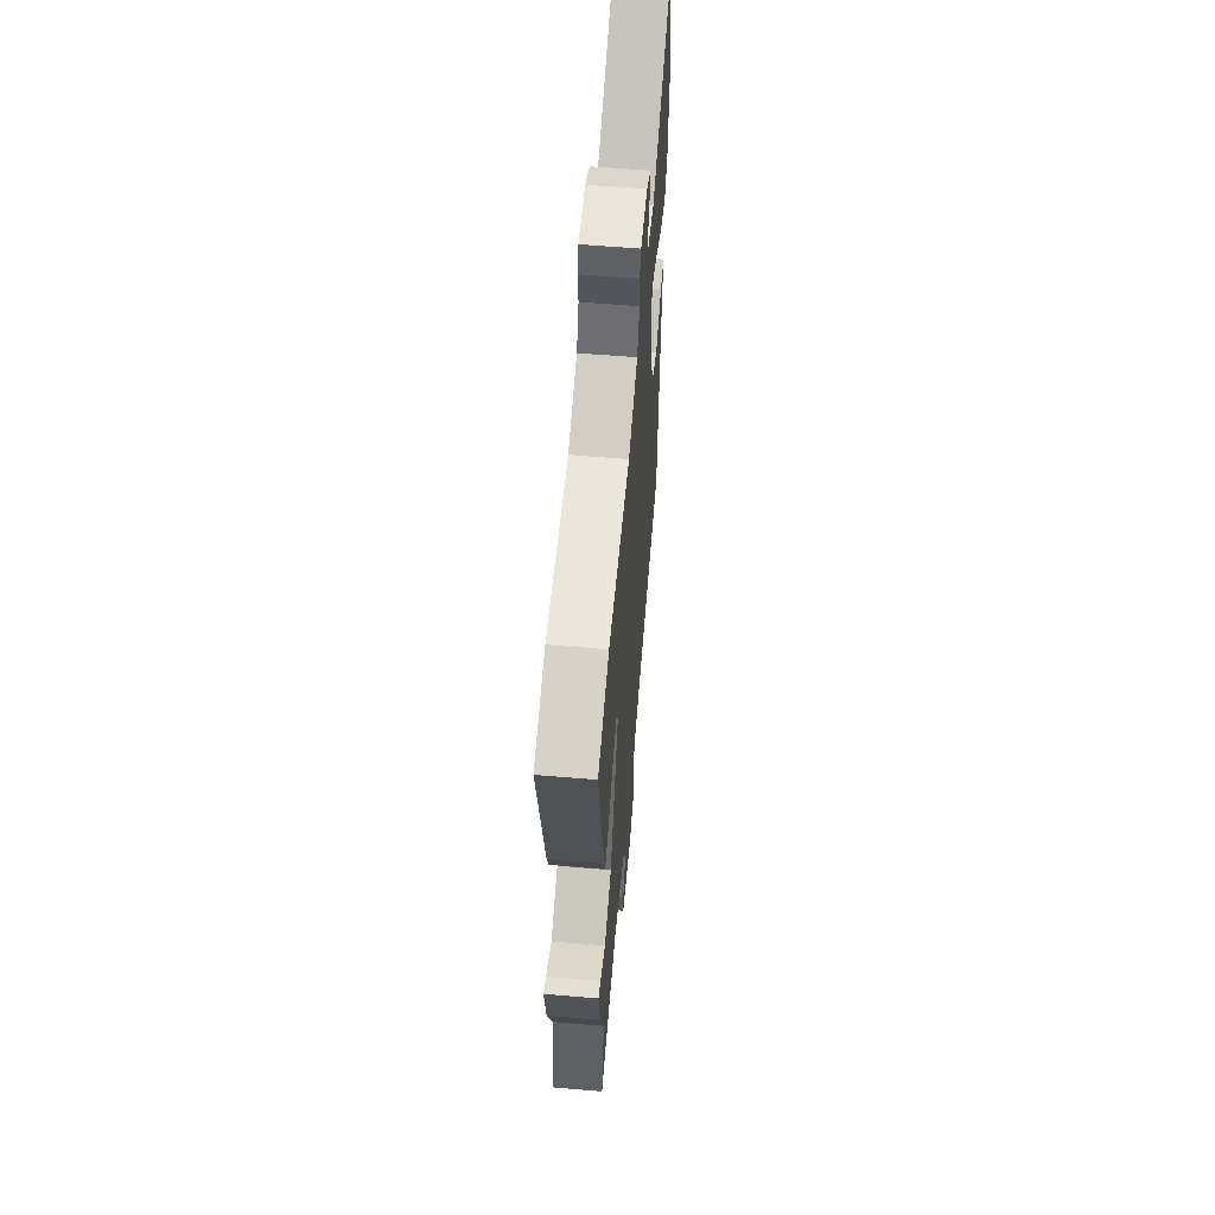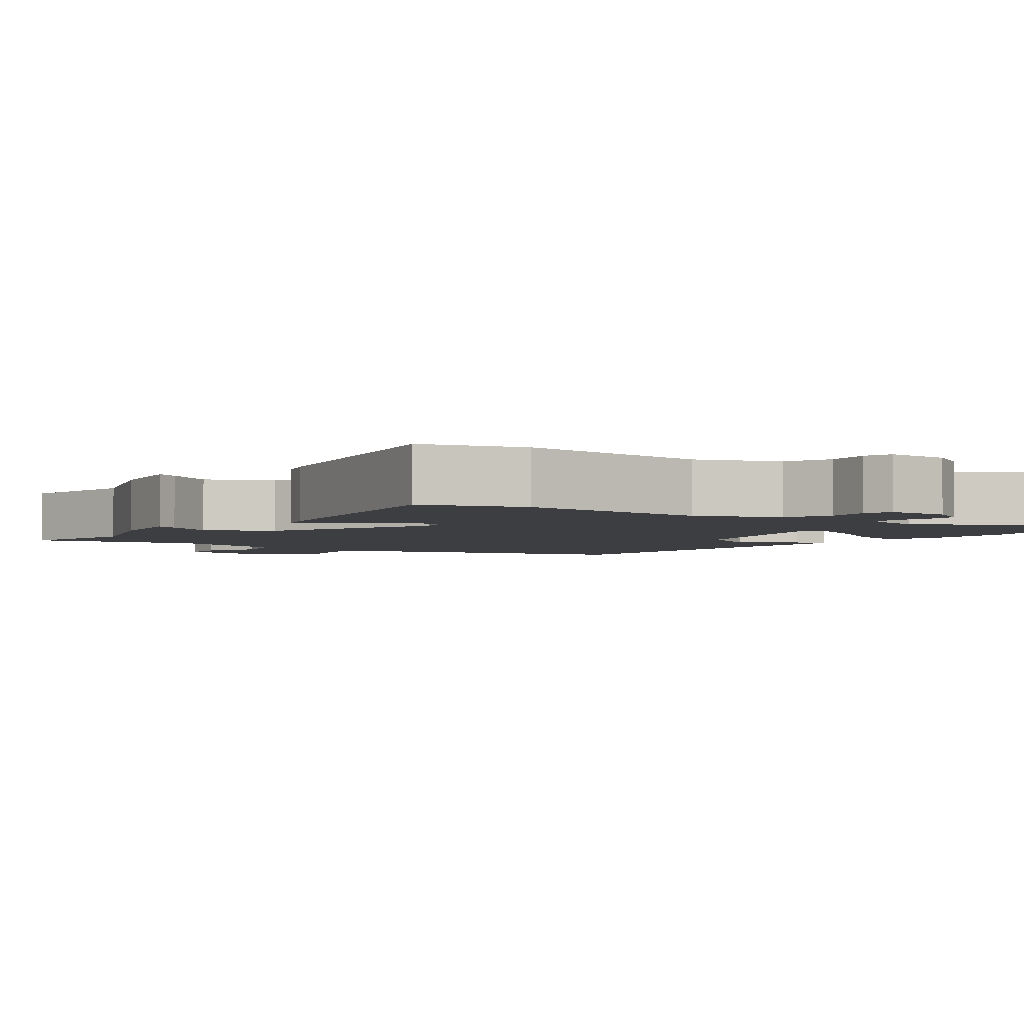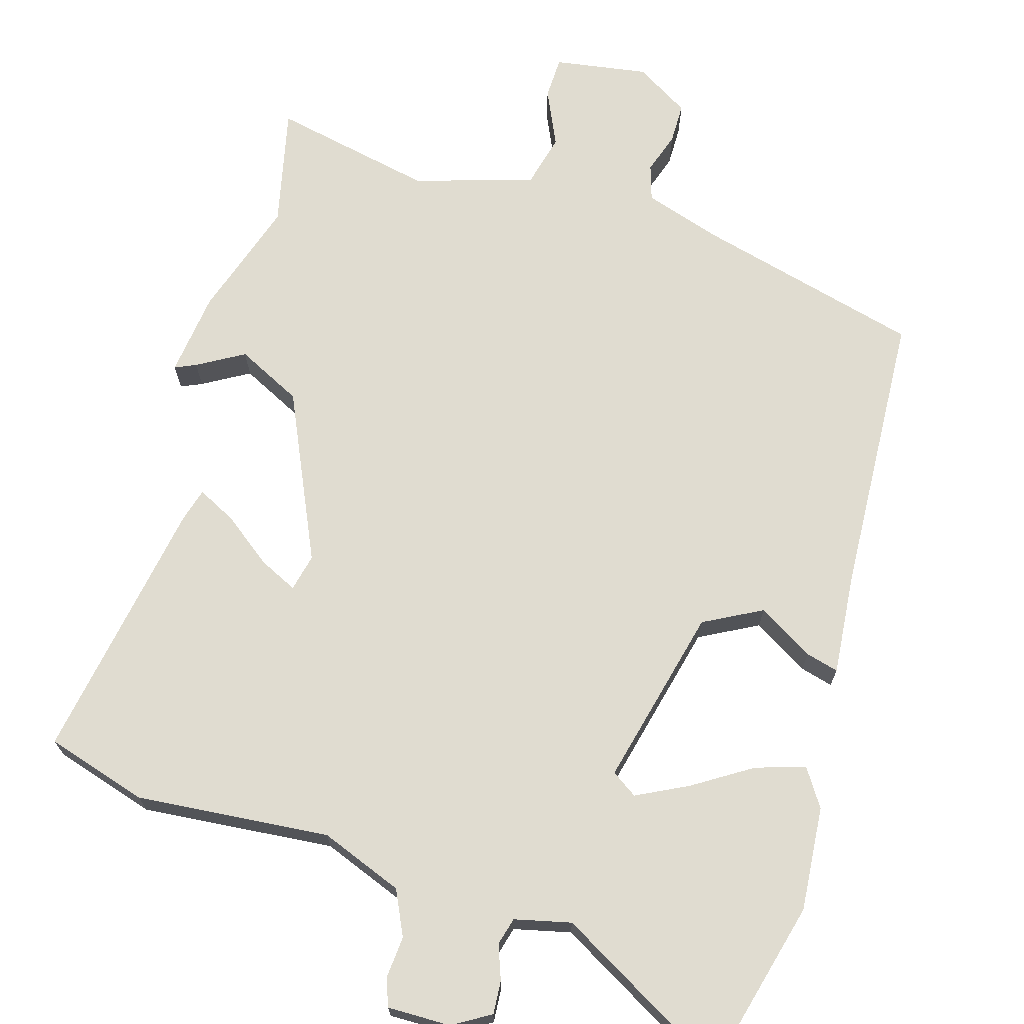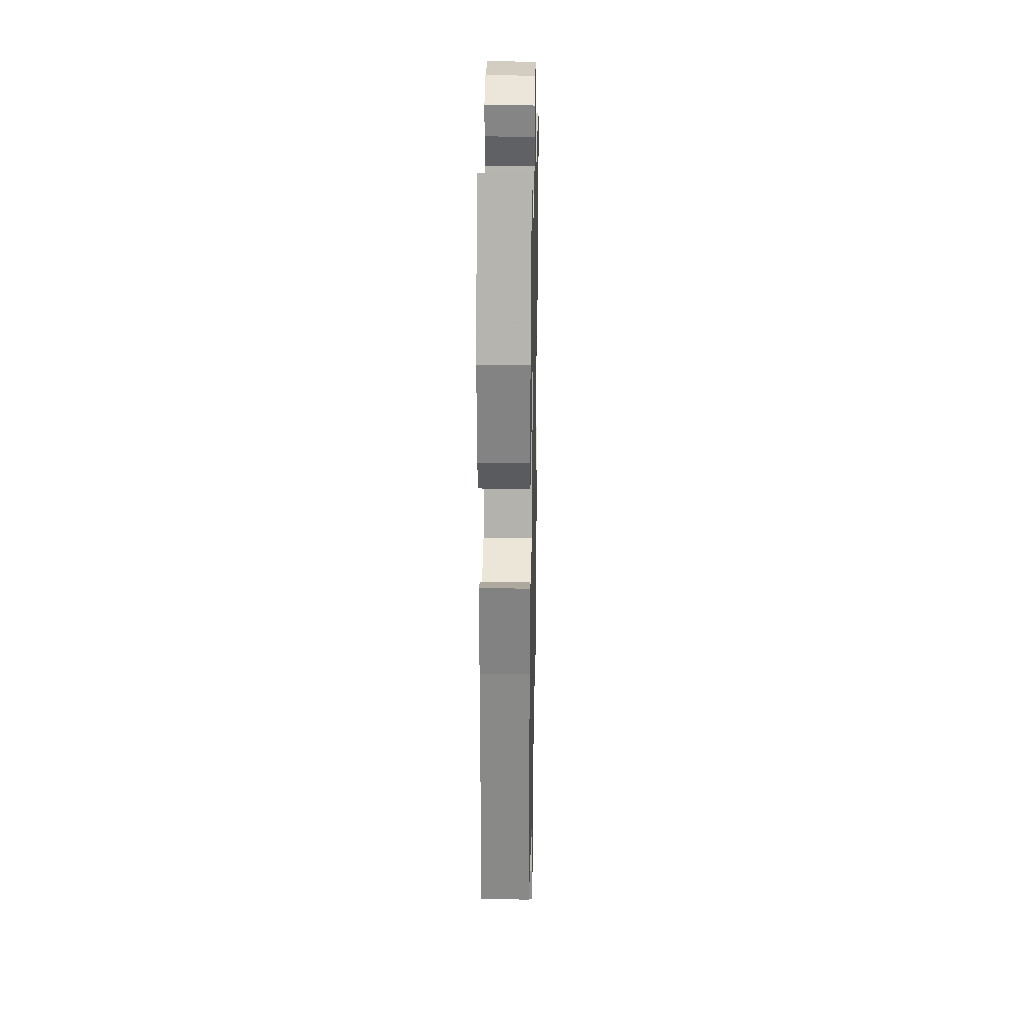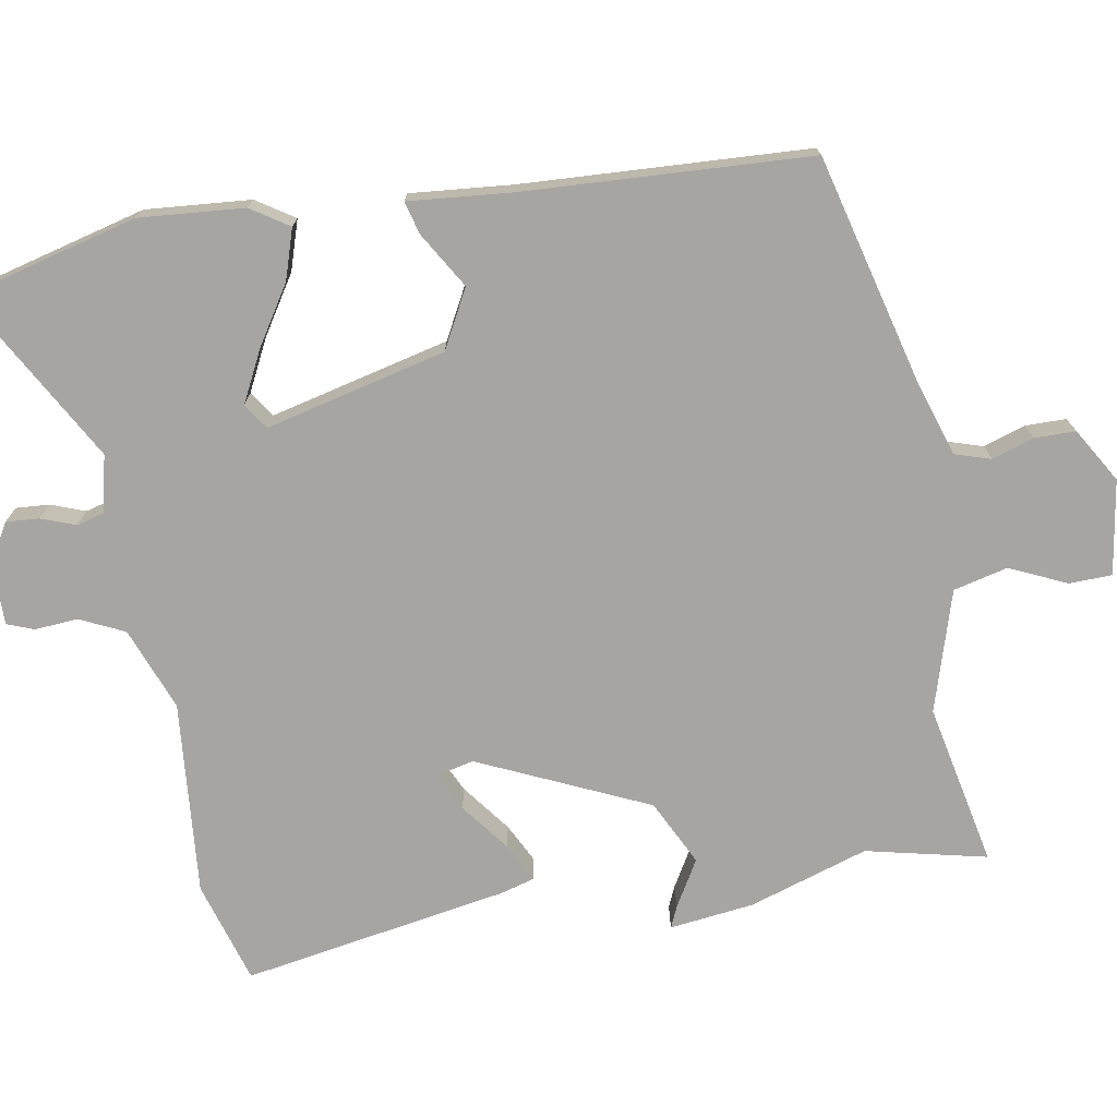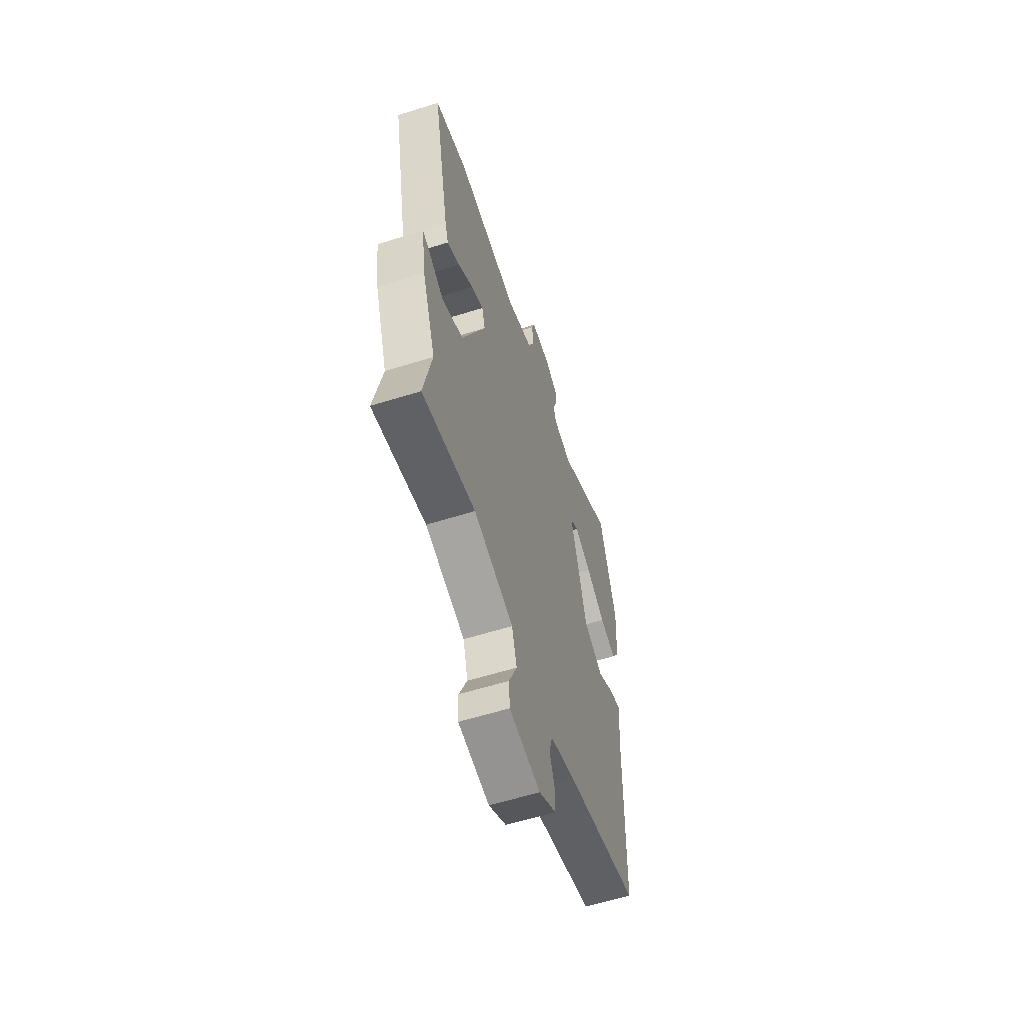
<metadata>
{"format":"obj","ext":"obj","renderer":"f3d","projection":"perspective","resolution":1024,"background":"white","views":[{"elev":59.0,"azim":-85.0,"up":"+Z"},{"elev":-3.5,"azim":-36.7,"up":"+Y"},{"elev":69.6,"azim":15.1,"up":"+Y"},{"elev":25.4,"azim":91.2,"up":"+Z"},{"elev":-73.9,"azim":98.4,"up":"+Y"},{"elev":-59.9,"azim":-72.2,"up":"+Z"}]}
</metadata>
<code>
v 0.448 0.07 0.683
v 0.515 0.07 0.448
v 0.507 0.07 0.306
v 0.475 0.07 0.254
v 0.407 0.07 0.274
v 0.327 0.07 0.322
v 0.257 0.07 0.355
v 0.223 0.07 0.331
v 0.288 0.07 0.089
v 0.368 0.07 0.049
v 0.442 0.07 0.096
v 0.486 0.07 0.109
v 0.477 0.07 -0.03
v 0.467 0.07 -0.418
v 0.162 0.07 -0.505
v 0.059 0.07 -0.541
v 0.045 0.07 -0.59
v 0.065 0.07 -0.646
v 0.066 0.07 -0.701
v -0.006 0.07 -0.747
v -0.134 0.07 -0.73
v -0.137 0.07 -0.672
v -0.104 0.07 -0.595
v -0.124 0.07 -0.522
v -0.288 0.07 -0.477
v -0.506 0.07 -0.528
v -0.473 0.07 -0.364
v -0.529 0.07 -0.204
v -0.546 0.07 -0.09
v -0.517 0.07 -0.102
v -0.453 0.07 -0.137
v -0.366 0.07 -0.091
v -0.268 0.07 0.14
v -0.281 0.07 0.19
v -0.332 0.07 0.164
v -0.396 0.07 0.113
v -0.448 0.07 0.085
v -0.462 0.07 0.13
v -0.533 0.07 0.489
v -0.396 0.07 0.534
v -0.133 0.07 0.517
v -0.022 0.07 0.563
v 0.005 0.07 0.624
v -0.001 0.07 0.682
v 0.012 0.07 0.719
v 0.097 0.07 0.72
v 0.149 0.07 0.691
v 0.147 0.07 0.646
v 0.131 0.07 0.599
v 0.142 0.07 0.562
v 0.219 0.07 0.546
v 0.448 0 0.683
v 0.515 0 0.448
v 0.507 0 0.306
v 0.475 0 0.254
v 0.407 0 0.274
v 0.327 0 0.322
v 0.257 0 0.355
v 0.223 0 0.331
v 0.288 0 0.089
v 0.368 0 0.049
v 0.442 0 0.096
v 0.486 0 0.109
v 0.477 0 -0.03
v 0.467 0 -0.418
v 0.162 0 -0.505
v 0.059 0 -0.541
v 0.045 0 -0.59
v 0.065 0 -0.646
v 0.066 0 -0.701
v -0.006 0 -0.747
v -0.134 0 -0.73
v -0.137 0 -0.672
v -0.104 0 -0.595
v -0.124 0 -0.522
v -0.288 0 -0.477
v -0.506 0 -0.528
v -0.473 0 -0.364
v -0.529 0 -0.204
v -0.546 0 -0.09
v -0.517 0 -0.102
v -0.453 0 -0.137
v -0.366 0 -0.091
v -0.268 0 0.14
v -0.281 0 0.19
v -0.332 0 0.164
v -0.396 0 0.113
v -0.448 0 0.085
v -0.462 0 0.13
v -0.533 0 0.489
v -0.396 0 0.534
v -0.133 0 0.517
v -0.022 0 0.563
v 0.005 0 0.624
v -0.001 0 0.682
v 0.012 0 0.719
v 0.097 0 0.72
v 0.149 0 0.691
v 0.147 0 0.646
v 0.131 0 0.599
v 0.142 0 0.562
v 0.219 0 0.546
f 46 47 48 49
f 44 45 46 49
f 43 44 49 50
f 42 43 50
f 41 42 50 51
f 39 40 41
f 38 39 41
f 35 36 37 38
f 34 35 38 41
f 33 34 41 51
f 28 29 30 31
f 27 28 31 32
f 25 26 27 32
f 24 25 32 33
f 20 21 22 23
f 17 18 19 20
f 16 17 20 23
f 15 16 23 24
f 13 14 15 24
f 10 11 12 13
f 9 10 13 24
f 3 4 5 6
f 3 6 7
f 2 3 7
f 1 2 7
f 51 1 7 8
f 8 9 24 33
f 8 33 51
f 100 99 98 97
f 100 97 96 95
f 101 100 95 94
f 101 94 93
f 102 101 93 92
f 92 91 90
f 92 90 89
f 89 88 87 86
f 92 89 86 85
f 102 92 85 84
f 82 81 80 79
f 83 82 79 78
f 83 78 77 76
f 84 83 76 75
f 74 73 72 71
f 71 70 69 68
f 74 71 68 67
f 75 74 67 66
f 75 66 65 64
f 64 63 62 61
f 75 64 61 60
f 57 56 55 54
f 58 57 54
f 58 54 53
f 58 53 52
f 59 58 52 102
f 84 75 60 59
f 102 84 59
f 1 52 53 2
f 2 53 54 3
f 3 54 55 4
f 4 55 56 5
f 5 56 57 6
f 6 57 58 7
f 7 58 59 8
f 8 59 60 9
f 9 60 61 10
f 10 61 62 11
f 11 62 63 12
f 12 63 64 13
f 13 64 65 14
f 14 65 66 15
f 15 66 67 16
f 16 67 68 17
f 17 68 69 18
f 18 69 70 19
f 19 70 71 20
f 20 71 72 21
f 21 72 73 22
f 22 73 74 23
f 23 74 75 24
f 24 75 76 25
f 25 76 77 26
f 26 77 78 27
f 27 78 79 28
f 28 79 80 29
f 29 80 81 30
f 30 81 82 31
f 31 82 83 32
f 32 83 84 33
f 33 84 85 34
f 34 85 86 35
f 35 86 87 36
f 36 87 88 37
f 37 88 89 38
f 38 89 90 39
f 39 90 91 40
f 40 91 92 41
f 41 92 93 42
f 42 93 94 43
f 43 94 95 44
f 44 95 96 45
f 45 96 97 46
f 46 97 98 47
f 47 98 99 48
f 48 99 100 49
f 49 100 101 50
f 50 101 102 51
f 51 102 52 1

</code>
